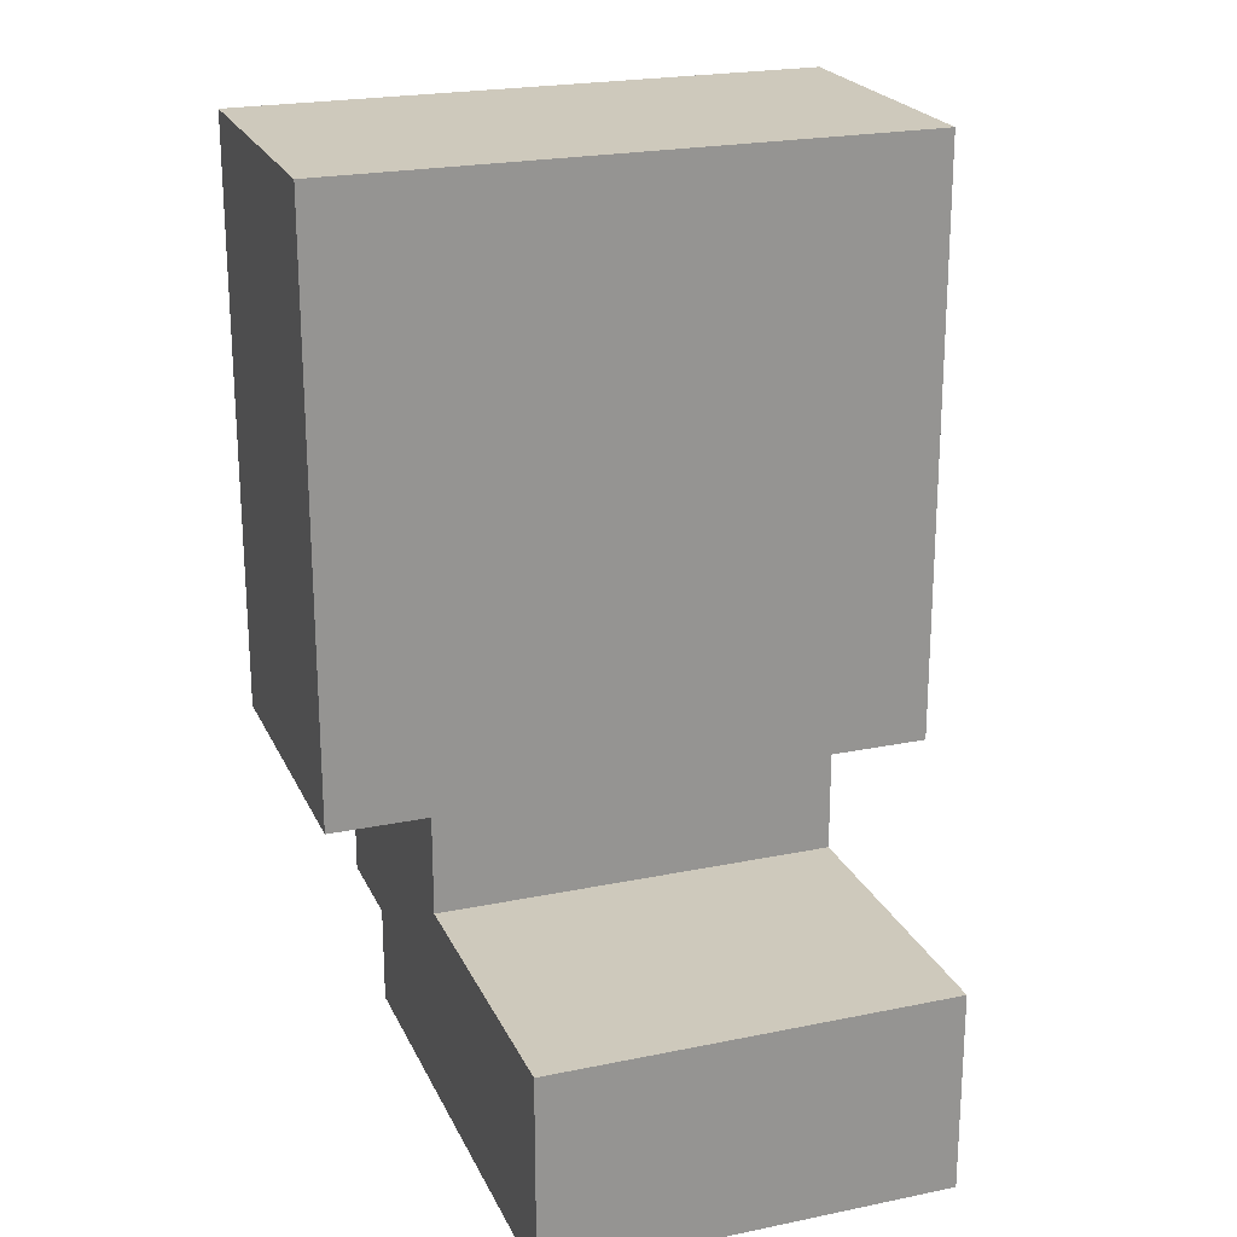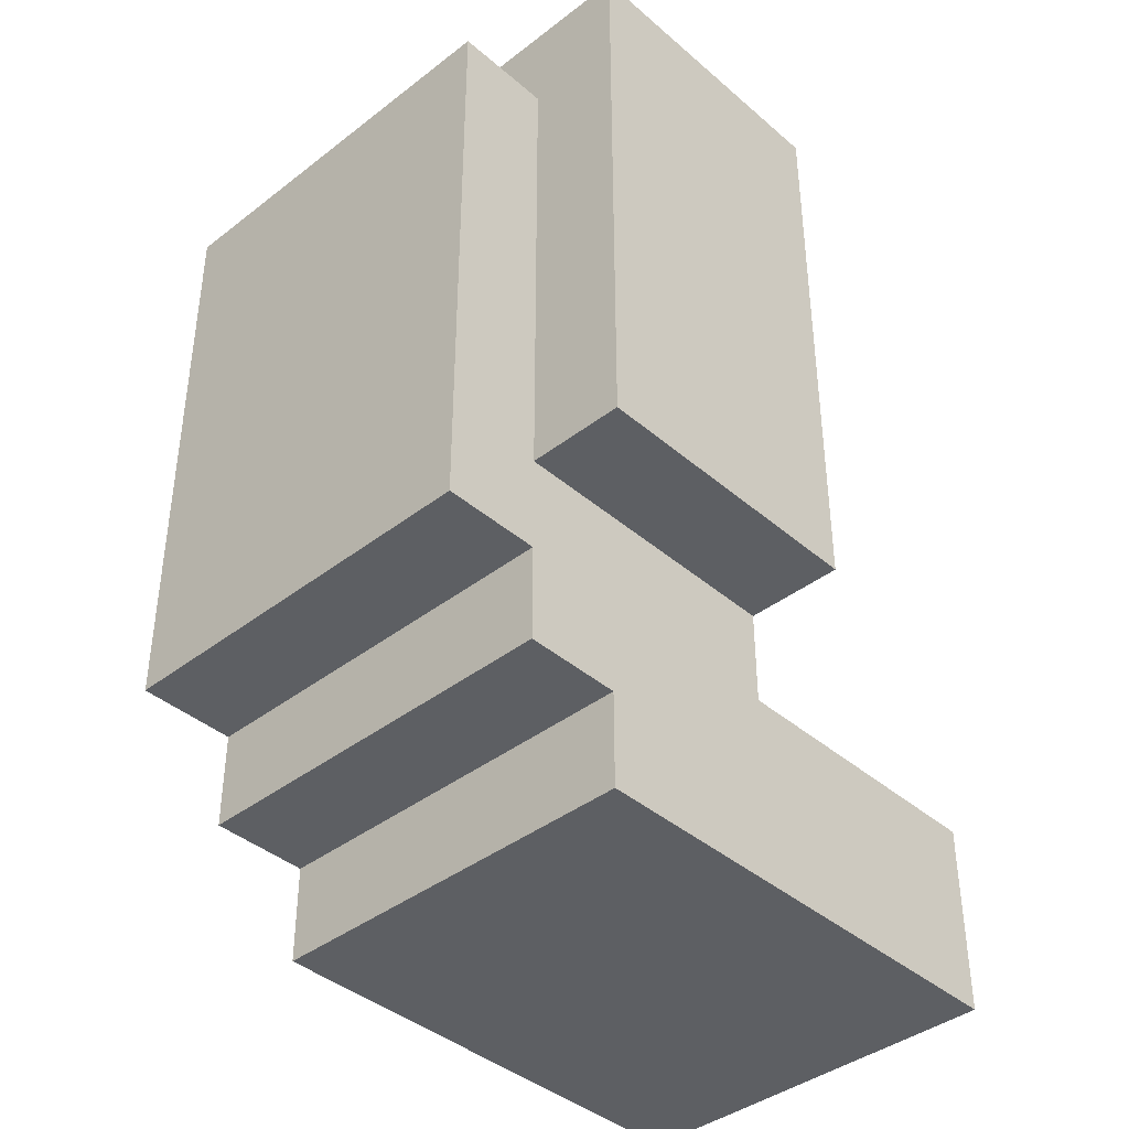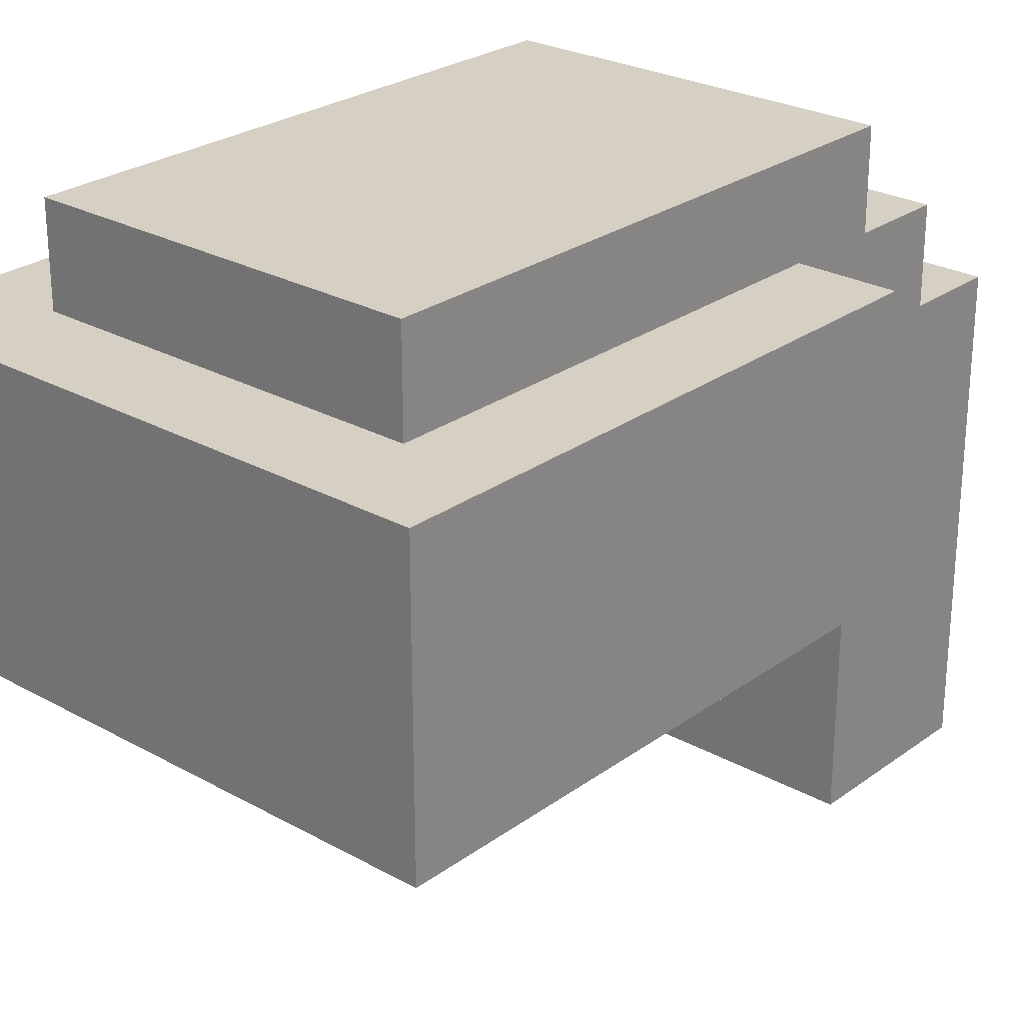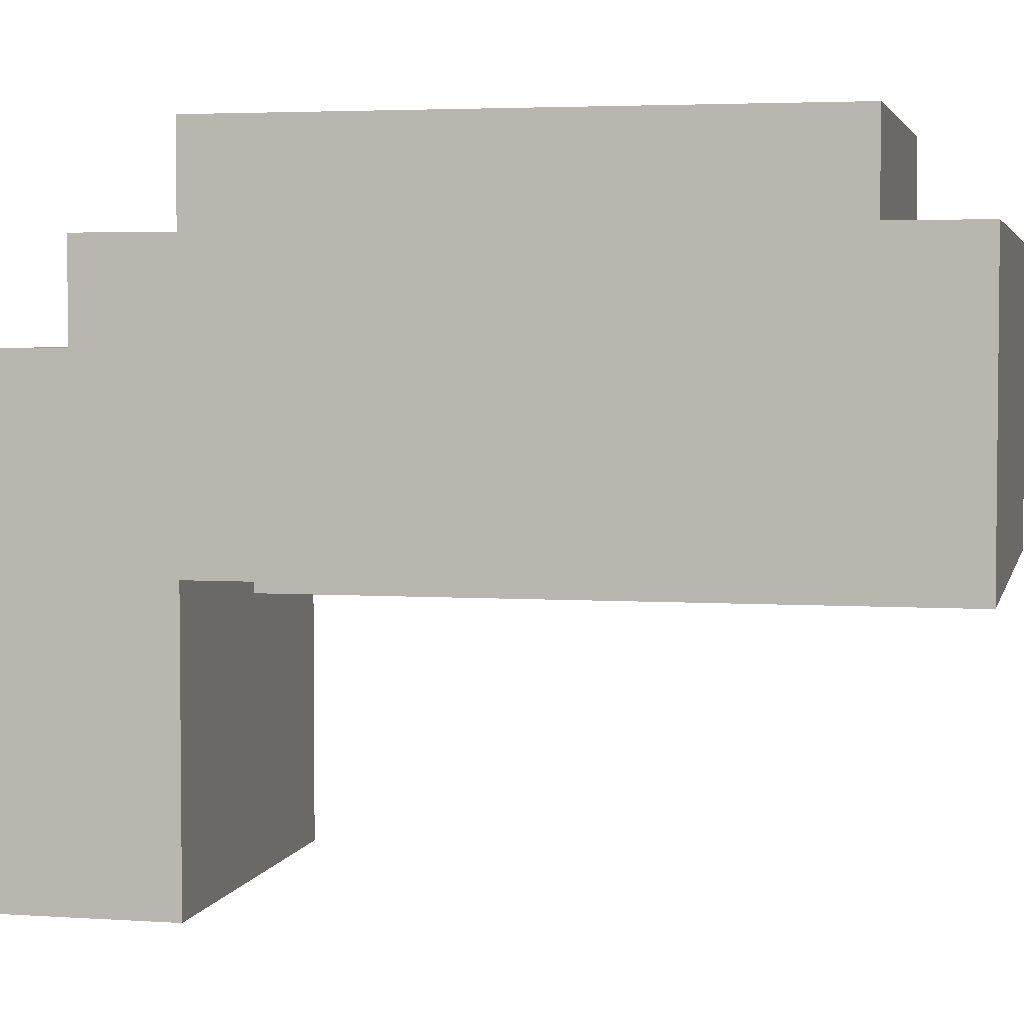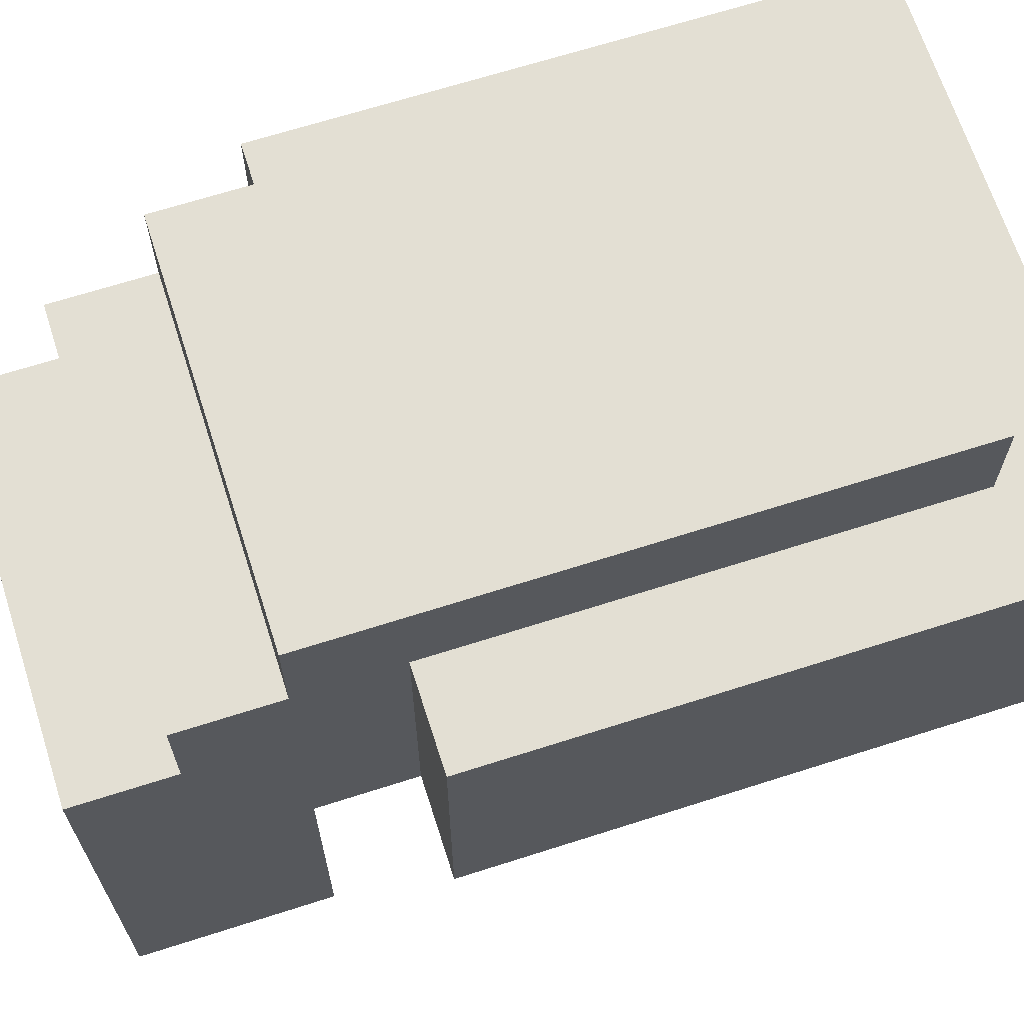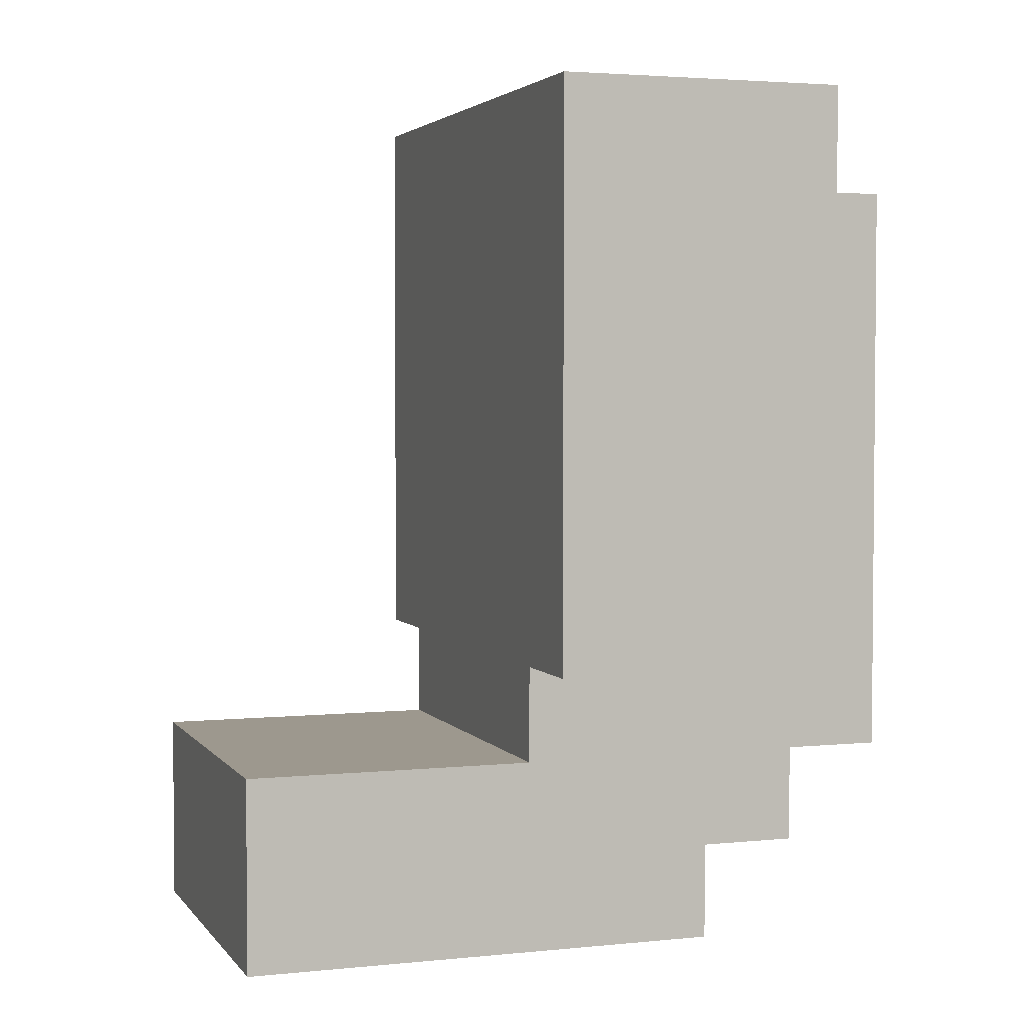
<metadata>
{"format":"obj","ext":"obj","renderer":"f3d","projection":"perspective","resolution":1024,"background":"white","views":[{"elev":22.4,"azim":-19.7,"up":"+Z"},{"elev":-40.2,"azim":-136.5,"up":"+Z"},{"elev":26.1,"azim":41.3,"up":"+Y"},{"elev":3.7,"azim":-77.4,"up":"+Y"},{"elev":67.0,"azim":-107.8,"up":"+Y"},{"elev":3.2,"azim":70.9,"up":"+Z"}]}
</metadata>
<code>
o
v 0.2 3.2 -0.1
v 0.2 3.2 -0.7
v 0.2 3.3 -0.1
v 0.2 3.3 -0.7
v 0.2 3.4 -0.1
v 0.2 3.4 -0.7
v 0.2 3.5 -0.1
v 0.2 3.5 -0.7
v 0.3 2.9 -0.8
v 0.3 2.9 -1
v 0.3 3.2 -0.7
v 0.3 3.2 -0.8
v 0.3 3.3 -0.7
v 0.3 3.4 -0.7
v 0.3 3.4 -0.9
v 0.3 3.4 -1
v 0.3 3.5 -0.2
v 0.3 3.5 -0.7
v 0.3 3.5 -0.8
v 0.3 3.5 -0.9
v 0.3 3.6 -0.2
v 0.3 3.6 -0.8
v 0.7 2.9 -0.8
v 0.7 2.9 -1
v 0.7 3.2 -0.7
v 0.7 3.2 -0.8
v 0.7 3.3 -0.7
v 0.7 3.4 -0.7
v 0.7 3.4 -0.9
v 0.7 3.4 -1
v 0.7 3.5 -0.2
v 0.7 3.5 -0.7
v 0.7 3.5 -0.8
v 0.7 3.5 -0.9
v 0.7 3.6 -0.2
v 0.7 3.6 -0.8
v 0.8 3.2 -0.1
v 0.8 3.2 -0.7
v 0.8 3.3 -0.1
v 0.8 3.3 -0.7
v 0.8 3.4 -0.1
v 0.8 3.4 -0.7
v 0.8 3.5 -0.1
v 0.8 3.5 -0.7
v 0.2 3.2 -0.1
v 0.2 3.3 -0.1
v 0.2 3.4 -0.1
v 0.2 3.5 -0.1
v 0.8 3.2 -0.1
v 0.8 3.3 -0.1
v 0.8 3.4 -0.1
v 0.8 3.5 -0.1
v 0.3 3.5 -0.2
v 0.3 3.6 -0.2
v 0.7 3.5 -0.2
v 0.7 3.6 -0.2
v 0.3 2.9 -0.8
v 0.3 3.2 -0.8
v 0.7 2.9 -0.8
v 0.7 3.2 -0.8
v 0.2 3.2 -0.7
v 0.2 3.3 -0.7
v 0.2 3.4 -0.7
v 0.2 3.5 -0.7
v 0.3 3.2 -0.7
v 0.3 3.3 -0.7
v 0.3 3.4 -0.7
v 0.3 3.5 -0.7
v 0.7 3.2 -0.7
v 0.7 3.3 -0.7
v 0.7 3.4 -0.7
v 0.7 3.5 -0.7
v 0.8 3.2 -0.7
v 0.8 3.3 -0.7
v 0.8 3.4 -0.7
v 0.8 3.5 -0.7
v 0.3 3.5 -0.8
v 0.3 3.6 -0.8
v 0.7 3.5 -0.8
v 0.7 3.6 -0.8
v 0.3 3.4 -0.9
v 0.3 3.5 -0.9
v 0.7 3.4 -0.9
v 0.7 3.5 -0.9
v 0.3 2.9 -1
v 0.3 3.4 -1
v 0.7 2.9 -1
v 0.7 3.4 -1
v 0.3 2.9 -0.8
v 0.7 2.9 -0.8
v 0.3 2.9 -1
v 0.7 2.9 -1
v 0.2 3.2 -0.1
v 0.8 3.2 -0.1
v 0.2 3.2 -0.7
v 0.3 3.2 -0.7
v 0.7 3.2 -0.7
v 0.8 3.2 -0.7
v 0.3 3.2 -0.8
v 0.7 3.2 -0.8
v 0.3 3.4 -0.9
v 0.7 3.4 -0.9
v 0.3 3.4 -1
v 0.7 3.4 -1
v 0.2 3.5 -0.1
v 0.8 3.5 -0.1
v 0.3 3.5 -0.2
v 0.7 3.5 -0.2
v 0.2 3.5 -0.7
v 0.3 3.5 -0.7
v 0.7 3.5 -0.7
v 0.8 3.5 -0.7
v 0.3 3.5 -0.8
v 0.7 3.5 -0.8
v 0.3 3.5 -0.9
v 0.7 3.5 -0.9
v 0.3 3.6 -0.2
v 0.7 3.6 -0.2
v 0.3 3.6 -0.8
v 0.7 3.6 -0.8
f 3 2 1
f 4 2 3
f 5 4 3
f 6 4 5
f 7 6 5
f 8 6 7
f 12 10 9
f 13 12 11
f 14 12 13
f 15 10 12
f 15 12 14
f 16 10 15
f 18 15 14
f 19 15 18
f 20 15 19
f 21 18 17
f 21 19 18
f 22 19 21
f 23 24 26
f 25 26 27
f 27 26 28
f 26 24 29
f 28 26 29
f 29 24 30
f 28 29 32
f 32 29 33
f 33 29 34
f 31 32 35
f 32 33 35
f 35 33 36
f 37 38 39
f 39 38 40
f 39 40 41
f 41 40 42
f 41 42 43
f 43 42 44
f 49 46 45
f 50 47 46
f 50 46 49
f 51 48 47
f 51 47 50
f 52 48 51
f 55 54 53
f 56 54 55
f 59 58 57
f 60 58 59
f 61 62 65
f 62 63 66
f 65 62 66
f 63 64 67
f 66 63 67
f 67 64 68
f 69 70 73
f 70 71 74
f 73 70 74
f 71 72 75
f 74 71 75
f 75 72 76
f 77 78 79
f 79 78 80
f 81 82 83
f 83 82 84
f 85 86 87
f 87 86 88
f 91 90 89
f 92 90 91
f 95 94 93
f 96 94 95
f 97 94 96
f 98 94 97
f 99 97 96
f 100 97 99
f 101 102 103
f 103 102 104
f 105 106 107
f 107 106 108
f 105 107 109
f 109 107 110
f 108 106 111
f 111 106 112
f 113 114 115
f 115 114 116
f 117 118 119
f 119 118 120

</code>
